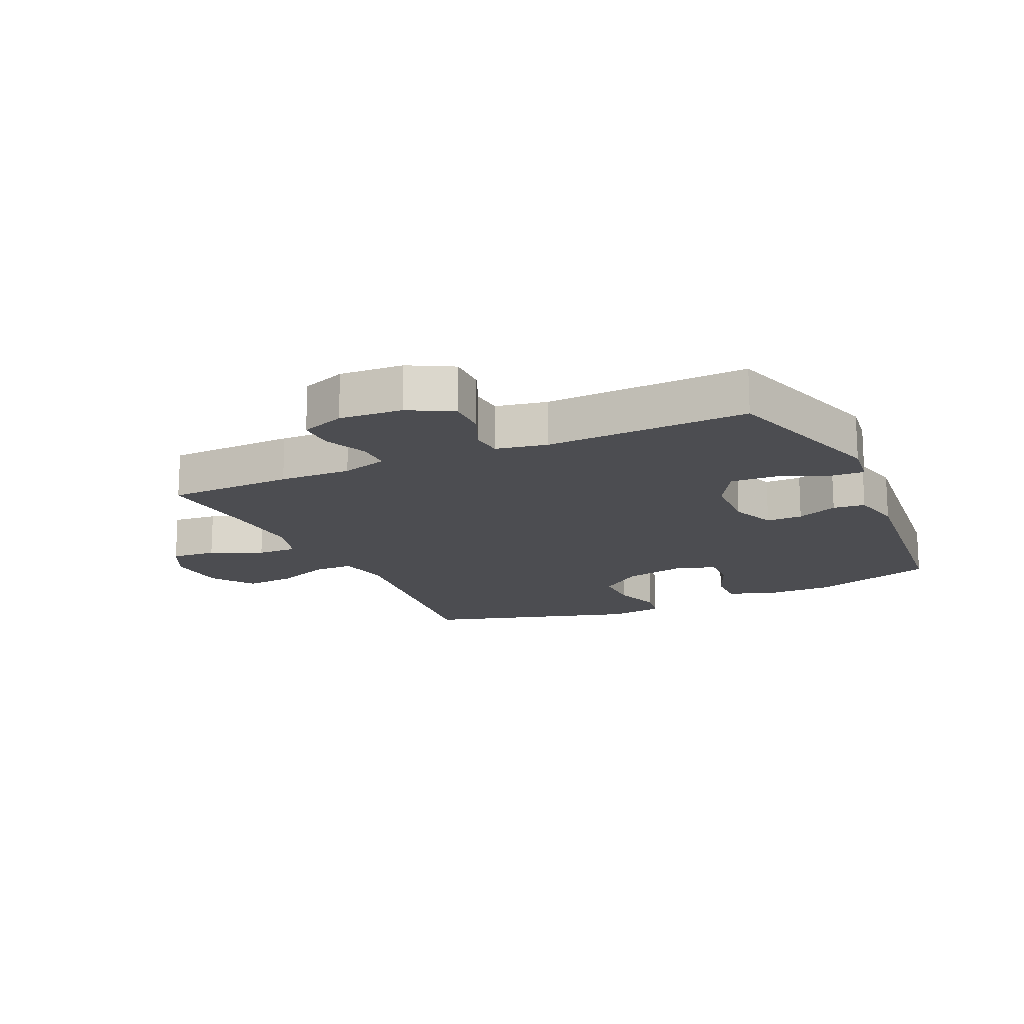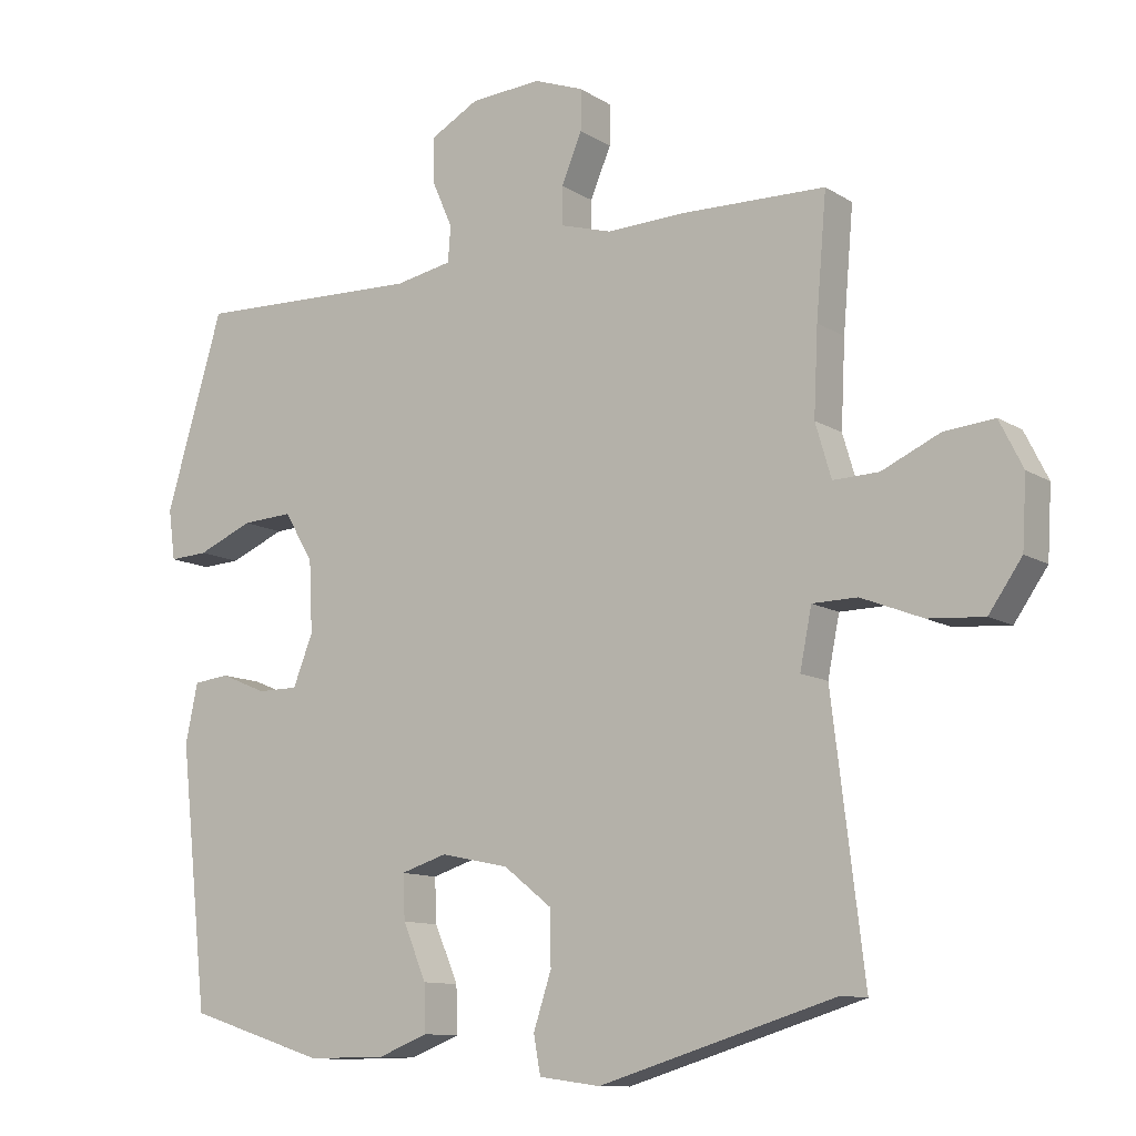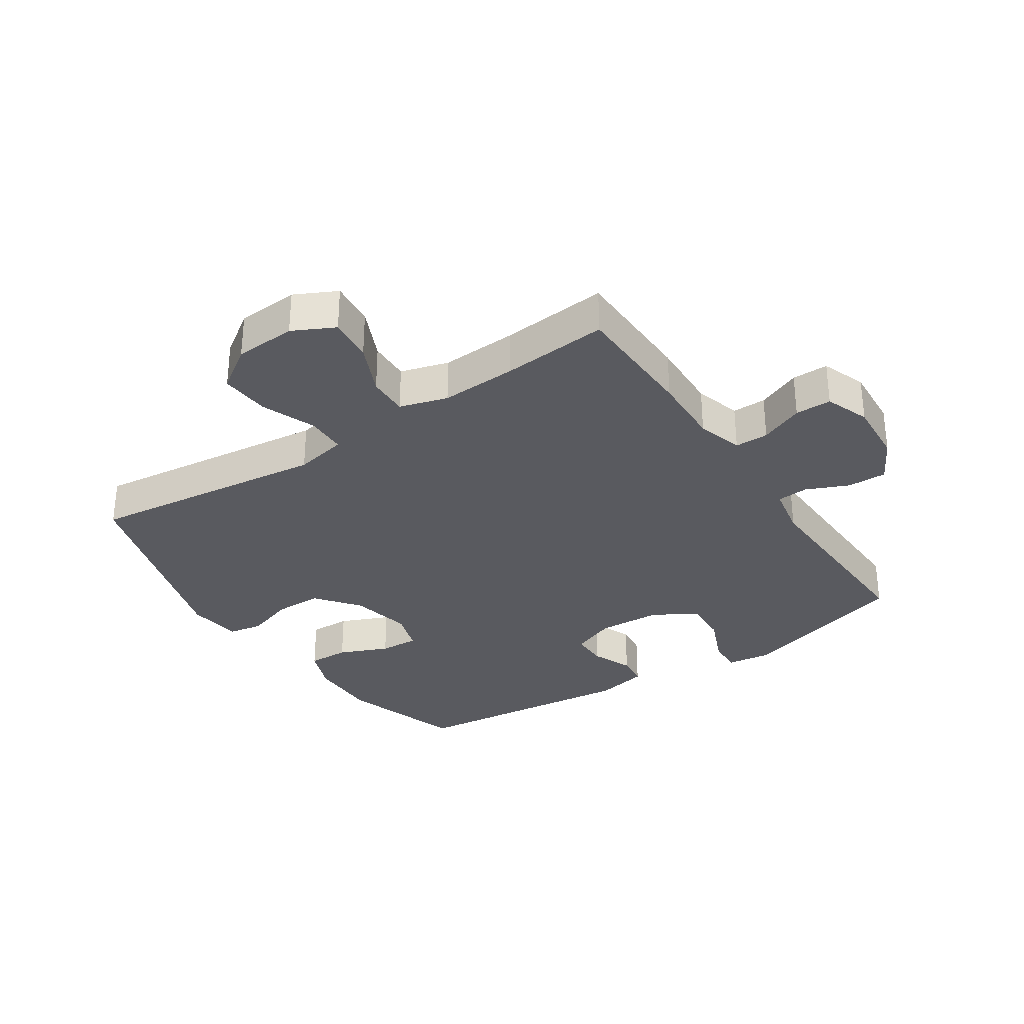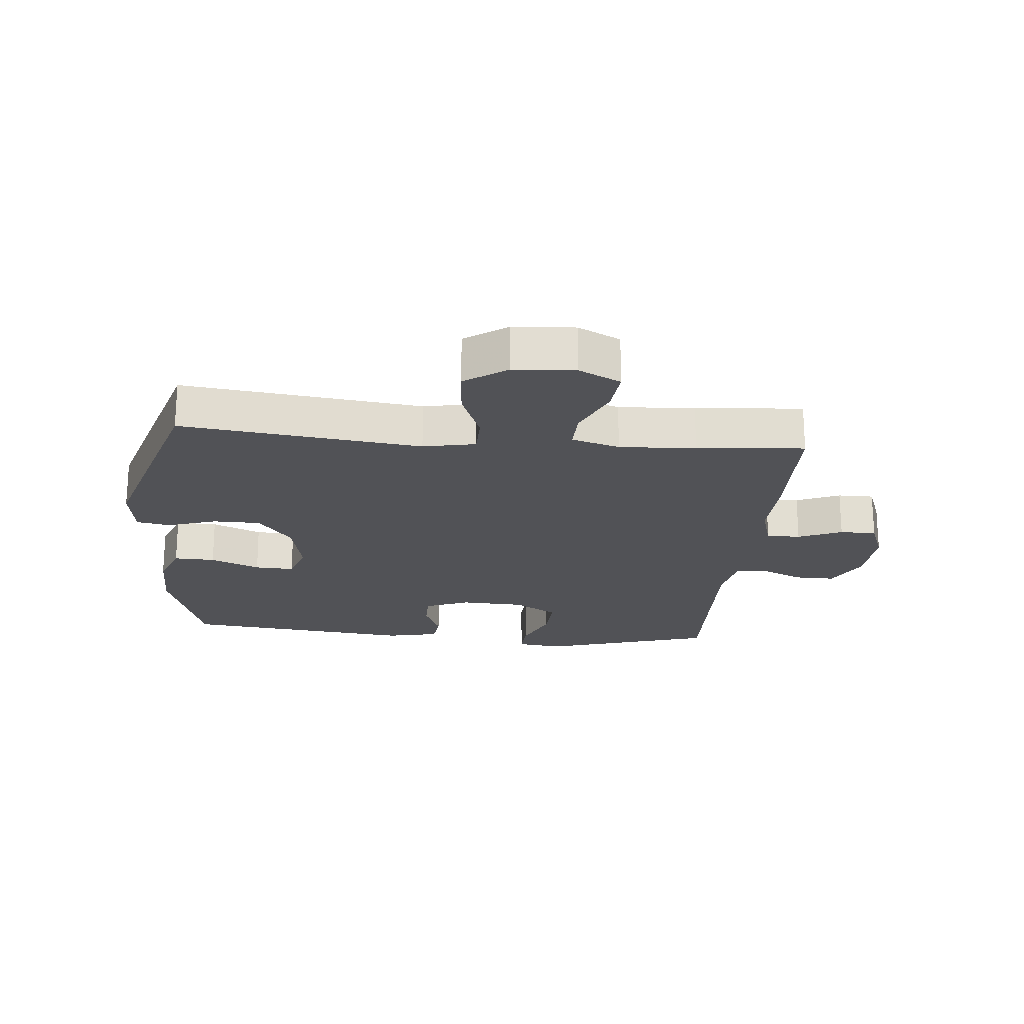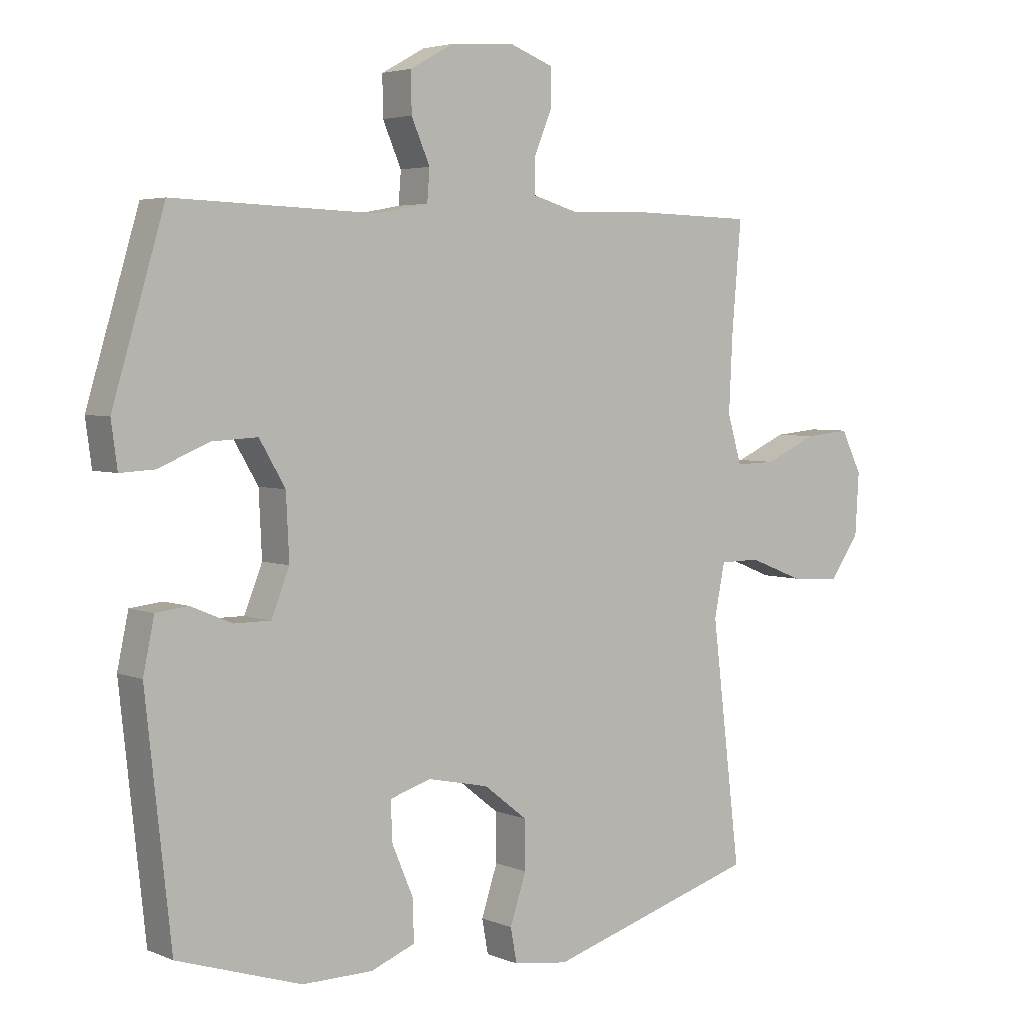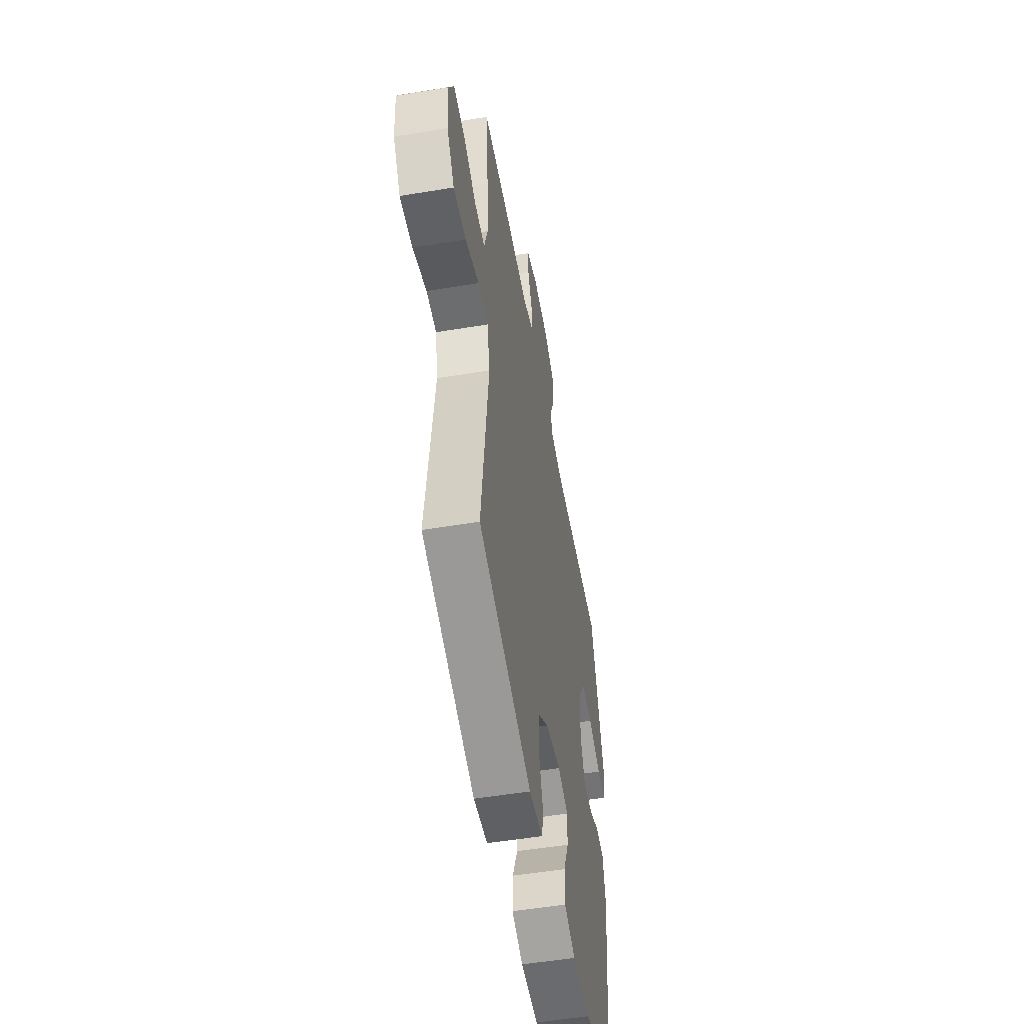
<metadata>
{"format":"obj","ext":"obj","renderer":"f3d","projection":"perspective","resolution":1024,"background":"white","views":[{"elev":-16.2,"azim":24.9,"up":"+Y"},{"elev":-11.1,"azim":-145.8,"up":"+Z"},{"elev":-31.9,"azim":-56.4,"up":"+Y"},{"elev":-21.2,"azim":-95.2,"up":"+Y"},{"elev":4.0,"azim":142.8,"up":"+Z"},{"elev":-53.0,"azim":-79.9,"up":"+Z"}]}
</metadata>
<code>
v 0.5 0.07 -0.5
v 0.299 0.07 -0.564
v 0.185 0.07 -0.563
v 0.113 0.07 -0.535
v 0.115 0.07 -0.468
v 0.149 0.07 -0.388
v 0.152 0.07 -0.324
v 0.085 0.07 -0.303
v -0.014 0.07 -0.324
v -0.084 0.07 -0.379
v -0.085 0.07 -0.457
v -0.059 0.07 -0.536
v -0.069 0.07 -0.591
v -0.158 0.07 -0.603
v -0.5 0.07 -0.5
v -0.469 0.07 -0.243
v -0.453 0.07 -0.111
v -0.47 0.07 -0.026
v -0.535 0.07 -0.025
v -0.624 0.07 -0.06
v -0.705 0.07 -0.066
v -0.753 0.07 0.003
v -0.759 0.07 0.103
v -0.725 0.07 0.171
v -0.652 0.07 0.164
v -0.568 0.07 0.126
v -0.502 0.07 0.124
v -0.479 0.07 0.202
v -0.485 0.07 0.326
v -0.5 0.07 0.5
v -0.294 0.07 0.505
v -0.177 0.07 0.501
v -0.102 0.07 0.523
v -0.102 0.07 0.578
v -0.132 0.07 0.649
v -0.132 0.07 0.708
v -0.06 0.07 0.735
v 0.043 0.07 0.728
v 0.114 0.07 0.689
v 0.113 0.07 0.625
v 0.083 0.07 0.556
v 0.087 0.07 0.505
v 0.17 0.07 0.489
v 0.5 0.07 0.5
v 0.584 0.07 0.219
v 0.574 0.07 0.146
v 0.518 0.07 0.149
v 0.437 0.07 0.183
v 0.363 0.07 0.187
v 0.321 0.07 0.116
v 0.316 0.07 0.013
v 0.345 0.07 -0.06
v 0.404 0.07 -0.06
v 0.471 0.07 -0.032
v 0.523 0.07 -0.038
v 0.541 0.07 -0.123
v 0.5 0 -0.5
v 0.299 0 -0.564
v 0.185 0 -0.563
v 0.113 0 -0.535
v 0.115 0 -0.468
v 0.149 0 -0.388
v 0.152 0 -0.324
v 0.085 0 -0.303
v -0.014 0 -0.324
v -0.084 0 -0.379
v -0.085 0 -0.457
v -0.059 0 -0.536
v -0.069 0 -0.591
v -0.158 0 -0.603
v -0.5 0 -0.5
v -0.469 0 -0.243
v -0.453 0 -0.111
v -0.47 0 -0.026
v -0.535 0 -0.025
v -0.624 0 -0.06
v -0.705 0 -0.066
v -0.753 0 0.003
v -0.759 0 0.103
v -0.725 0 0.171
v -0.652 0 0.164
v -0.568 0 0.126
v -0.502 0 0.124
v -0.479 0 0.202
v -0.485 0 0.326
v -0.5 0 0.5
v -0.294 0 0.505
v -0.177 0 0.501
v -0.102 0 0.523
v -0.102 0 0.578
v -0.132 0 0.649
v -0.132 0 0.708
v -0.06 0 0.735
v 0.043 0 0.728
v 0.114 0 0.689
v 0.113 0 0.625
v 0.083 0 0.556
v 0.087 0 0.505
v 0.17 0 0.489
v 0.5 0 0.5
v 0.584 0 0.219
v 0.574 0 0.146
v 0.518 0 0.149
v 0.437 0 0.183
v 0.363 0 0.187
v 0.321 0 0.116
v 0.316 0 0.013
v 0.345 0 -0.06
v 0.404 0 -0.06
v 0.471 0 -0.032
v 0.523 0 -0.038
v 0.541 0 -0.123
f 4 5 6
f 3 4 6
f 2 3 6
f 1 2 6
f 56 1 6
f 55 56 6
f 54 55 6
f 53 54 6
f 52 53 6 7
f 51 52 7 8
f 50 51 8 9
f 49 50 9 10
f 46 47 48
f 45 46 48
f 44 45 48
f 43 44 48
f 42 43 48 49
f 39 40 41
f 38 39 41
f 37 38 41
f 36 37 41
f 35 36 41
f 34 35 41
f 33 34 41 42
f 42 49 10
f 33 42 10
f 32 33 10
f 32 10 11
f 31 32 11
f 30 31 11
f 29 30 11
f 24 25 26
f 23 24 26
f 22 23 26
f 21 22 26
f 20 21 26
f 19 20 26
f 18 19 26 27
f 15 16 17
f 14 15 17
f 13 14 17
f 12 13 17
f 11 12 17
f 28 29 11 17
f 18 27 28
f 17 18 28
f 62 61 60
f 62 60 59
f 62 59 58
f 62 58 57
f 62 57 112
f 62 112 111
f 62 111 110
f 62 110 109
f 63 62 109 108
f 64 63 108 107
f 65 64 107 106
f 66 65 106 105
f 104 103 102
f 104 102 101
f 104 101 100
f 104 100 99
f 105 104 99 98
f 97 96 95
f 97 95 94
f 97 94 93
f 97 93 92
f 97 92 91
f 97 91 90
f 98 97 90 89
f 66 105 98
f 66 98 89
f 66 89 88
f 67 66 88
f 67 88 87
f 67 87 86
f 67 86 85
f 82 81 80
f 82 80 79
f 82 79 78
f 82 78 77
f 82 77 76
f 82 76 75
f 83 82 75 74
f 73 72 71
f 73 71 70
f 73 70 69
f 73 69 68
f 73 68 67
f 73 67 85 84
f 84 83 74
f 84 74 73
f 1 57 58 2
f 2 58 59 3
f 3 59 60 4
f 4 60 61 5
f 5 61 62 6
f 6 62 63 7
f 7 63 64 8
f 8 64 65 9
f 9 65 66 10
f 10 66 67 11
f 11 67 68 12
f 12 68 69 13
f 13 69 70 14
f 14 70 71 15
f 15 71 72 16
f 16 72 73 17
f 17 73 74 18
f 18 74 75 19
f 19 75 76 20
f 20 76 77 21
f 21 77 78 22
f 22 78 79 23
f 23 79 80 24
f 24 80 81 25
f 25 81 82 26
f 26 82 83 27
f 27 83 84 28
f 28 84 85 29
f 29 85 86 30
f 30 86 87 31
f 31 87 88 32
f 32 88 89 33
f 33 89 90 34
f 34 90 91 35
f 35 91 92 36
f 36 92 93 37
f 37 93 94 38
f 38 94 95 39
f 39 95 96 40
f 40 96 97 41
f 41 97 98 42
f 42 98 99 43
f 43 99 100 44
f 44 100 101 45
f 45 101 102 46
f 46 102 103 47
f 47 103 104 48
f 48 104 105 49
f 49 105 106 50
f 50 106 107 51
f 51 107 108 52
f 52 108 109 53
f 53 109 110 54
f 54 110 111 55
f 55 111 112 56
f 56 112 57 1

</code>
